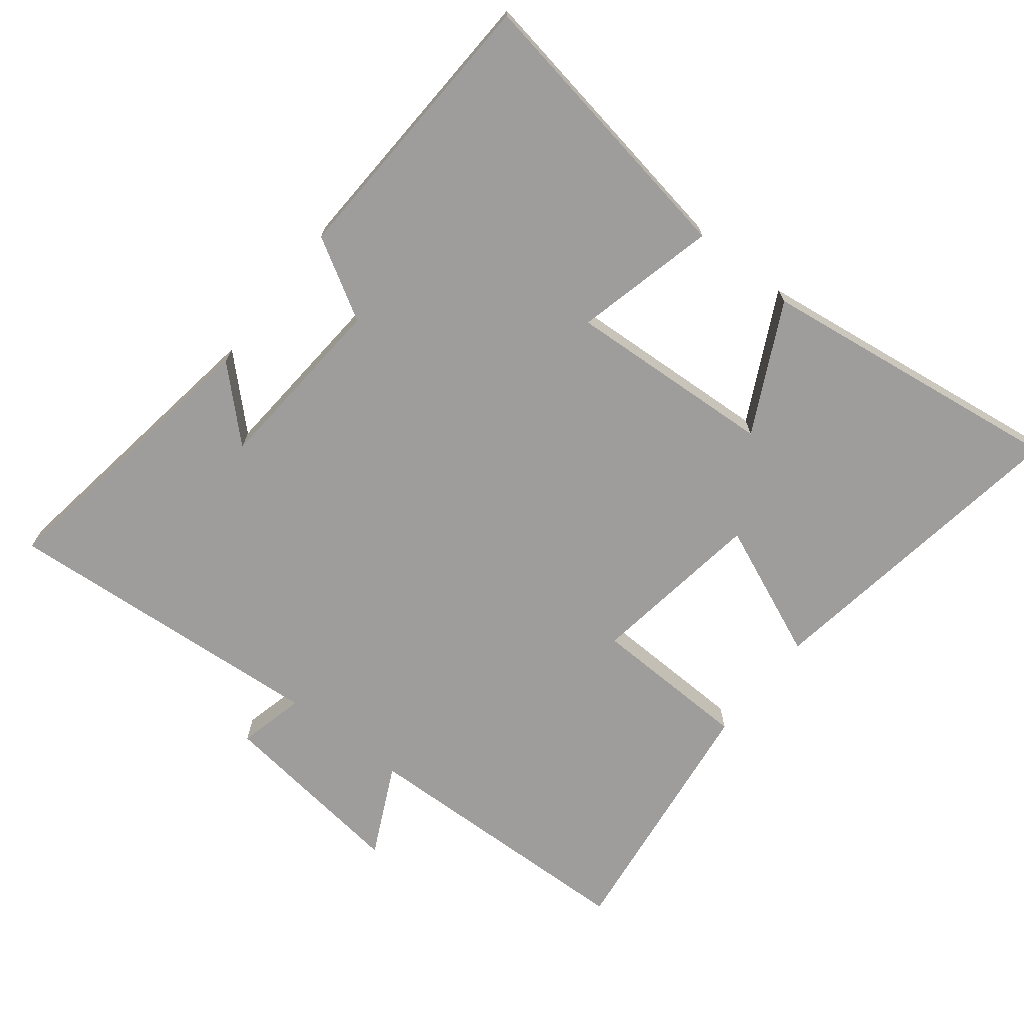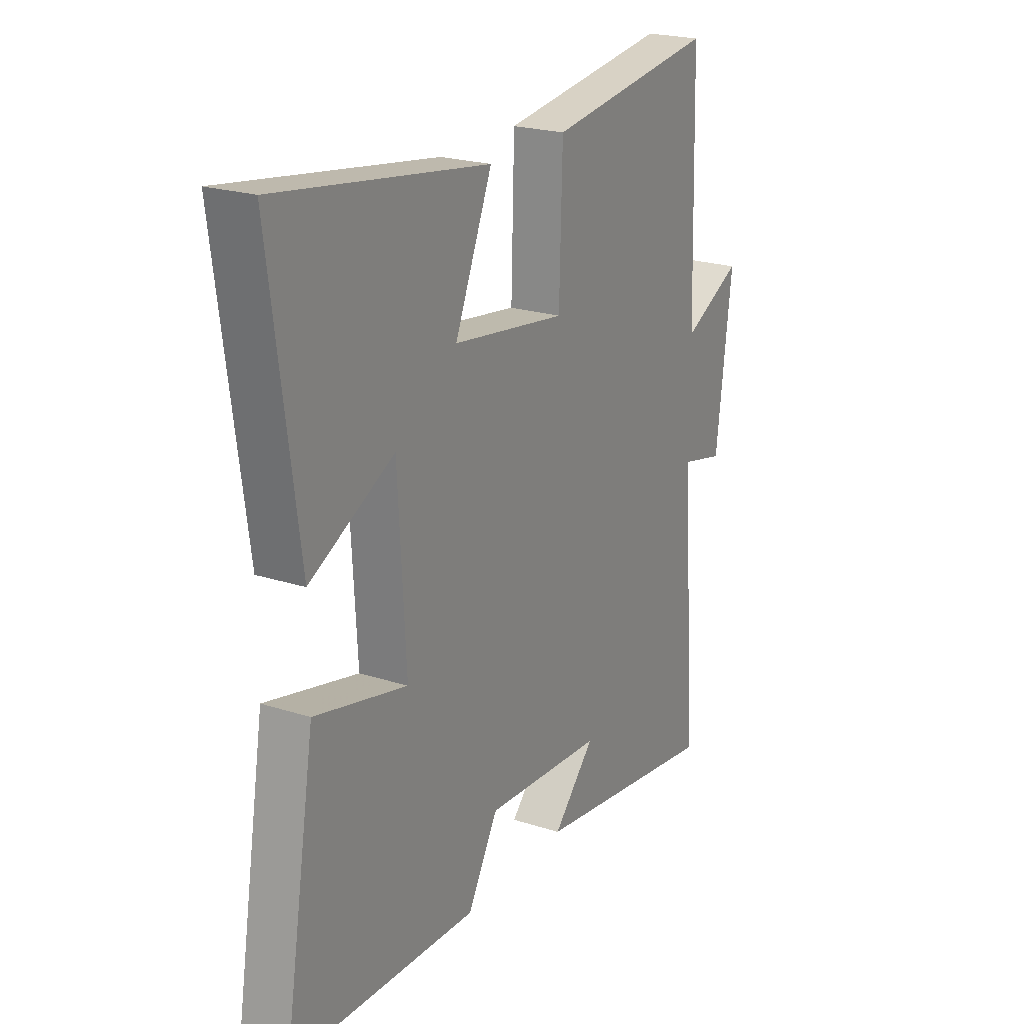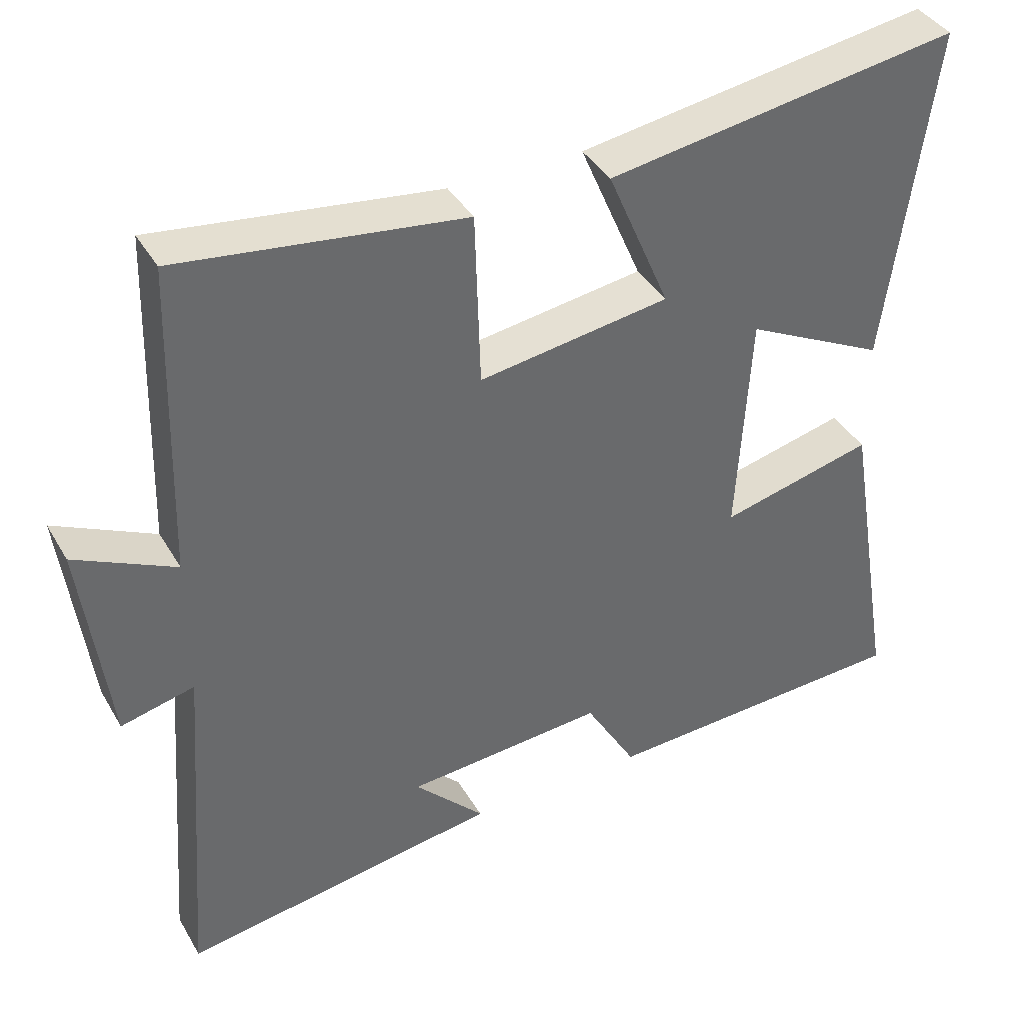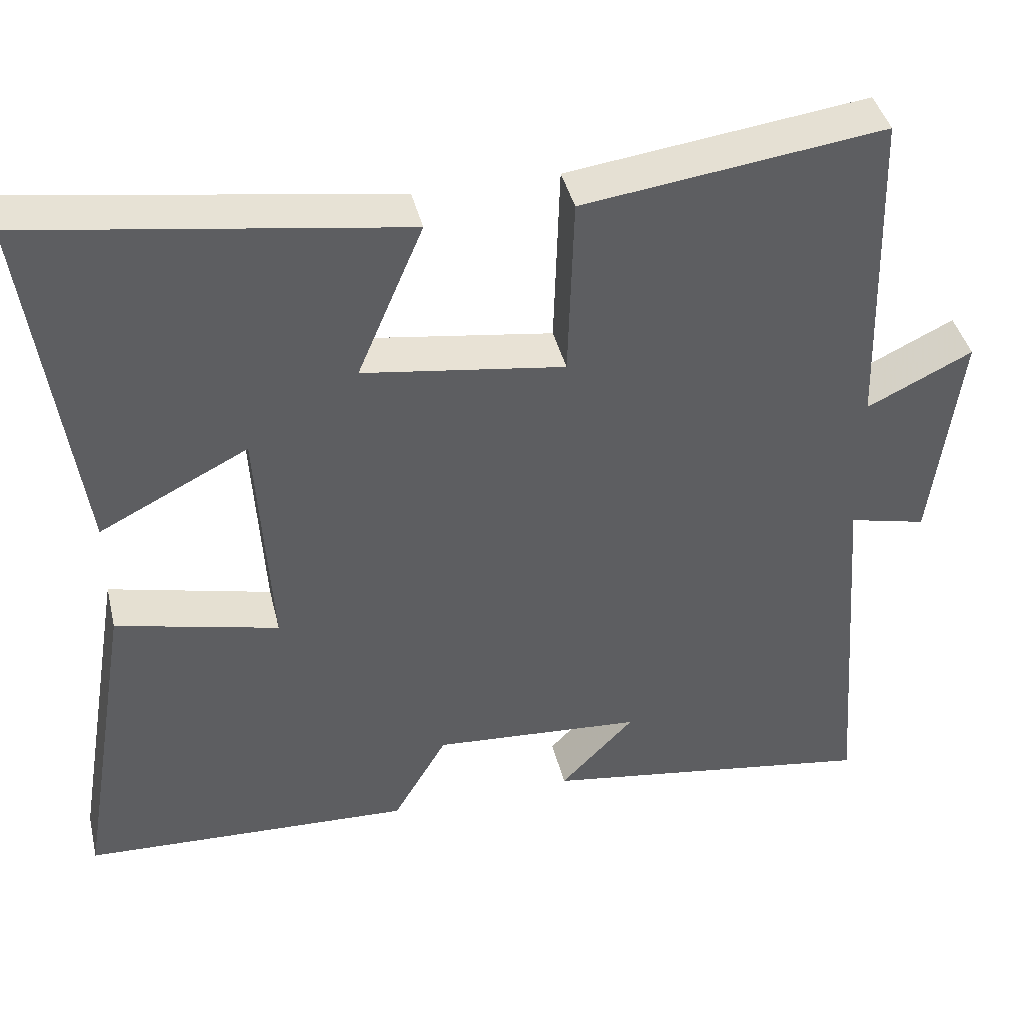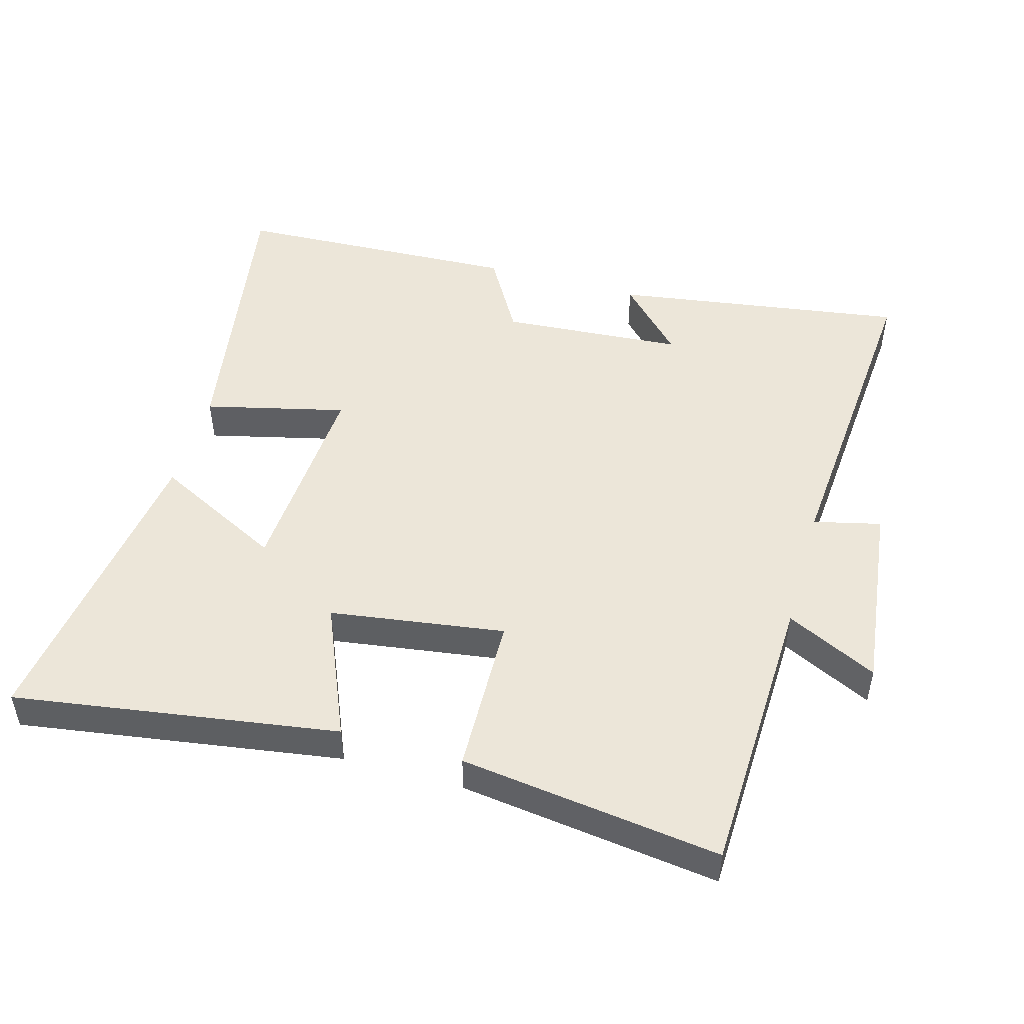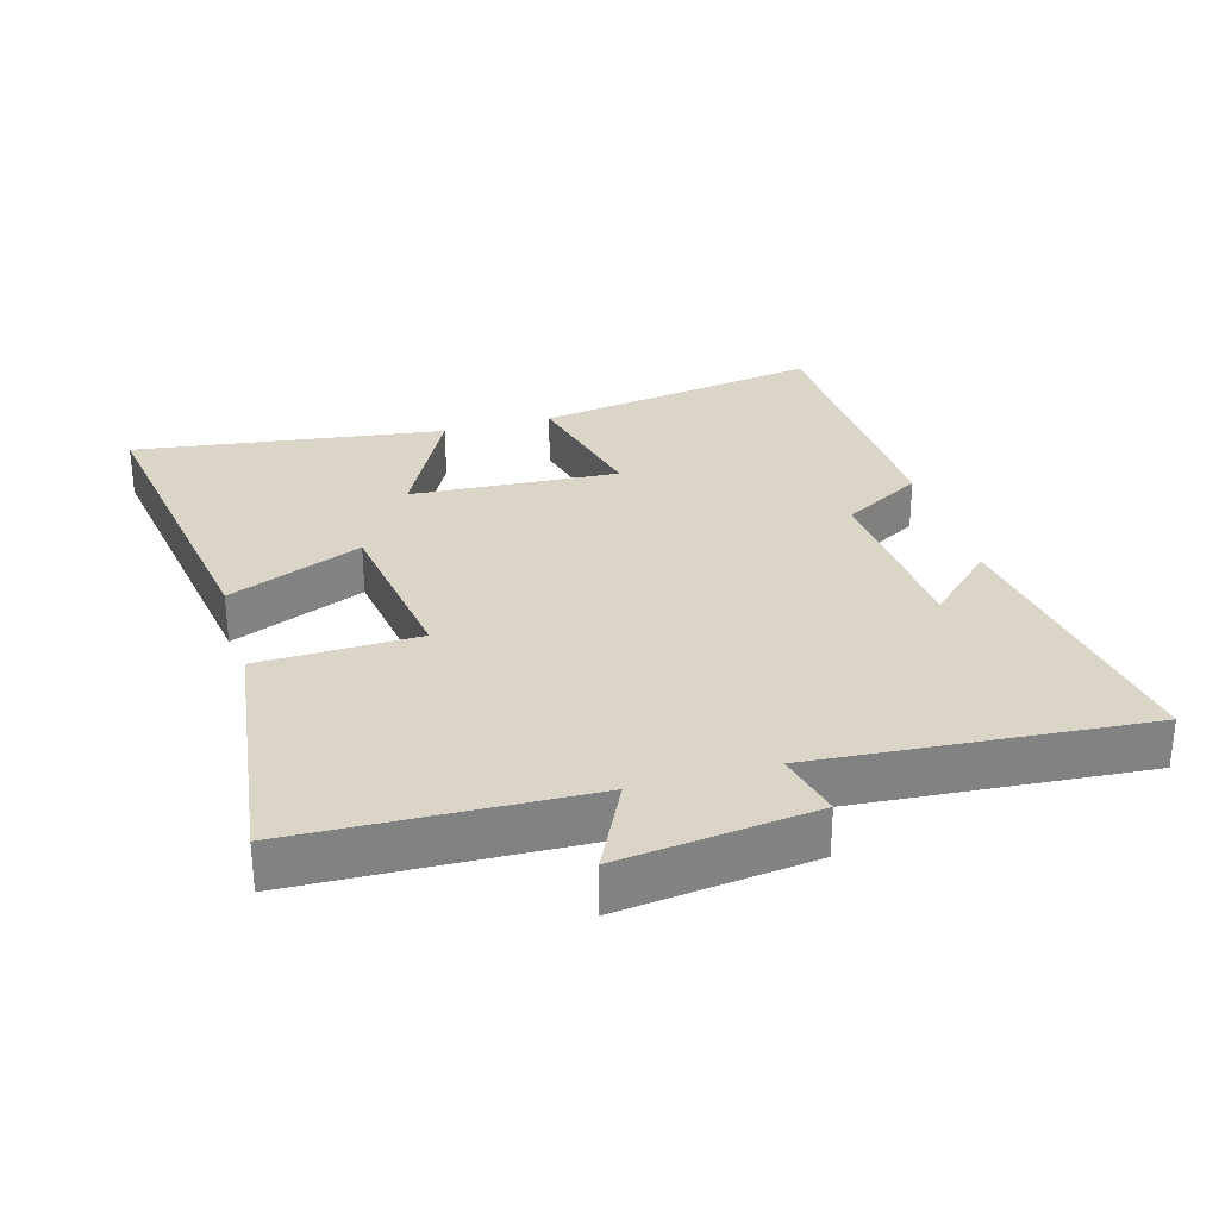
<metadata>
{"format":"obj","ext":"obj","renderer":"f3d","projection":"perspective","resolution":1024,"background":"white","views":[{"elev":-70.5,"azim":-128.2,"up":"+Y"},{"elev":22.3,"azim":-60.8,"up":"+Z"},{"elev":39.4,"azim":152.5,"up":"+Z"},{"elev":41.7,"azim":-13.4,"up":"+Z"},{"elev":49.3,"azim":15.9,"up":"+Y"},{"elev":29.6,"azim":74.2,"up":"+Y"}]}
</metadata>
<code>
v 0.537 0.07 -0.566
v 0.101 0.07 -0.5
v 0.197 0.07 -0.4
v -0.075 0.07 -0.38
v -0.145 0.07 -0.5
v -0.572 0.07 -0.481
v -0.5 0.07 -0.051
v -0.29 0.07 -0.102
v -0.308 0.07 0.208
v -0.5 0.07 0.111
v -0.563 0.07 0.574
v -0.082 0.07 0.5
v -0.167 0.07 0.3
v 0.093 0.07 0.262
v 0.1 0.07 0.5
v 0.487 0.07 0.55
v 0.5 0.07 0.121
v 0.636 0.07 0.187
v 0.6 0.07 -0.101
v 0.5 0.07 -0.077
v 0.537 0 -0.566
v 0.101 0 -0.5
v 0.197 0 -0.4
v -0.075 0 -0.38
v -0.145 0 -0.5
v -0.572 0 -0.481
v -0.5 0 -0.051
v -0.29 0 -0.102
v -0.308 0 0.208
v -0.5 0 0.111
v -0.563 0 0.574
v -0.082 0 0.5
v -0.167 0 0.3
v 0.093 0 0.262
v 0.1 0 0.5
v 0.487 0 0.55
v 0.5 0 0.121
v 0.636 0 0.187
v 0.6 0 -0.101
v 0.5 0 -0.077
f 17 18 19 20
f 16 17 20
f 15 16 20
f 14 15 20
f 13 14 20 1
f 11 12 13
f 10 11 13
f 9 10 13
f 8 9 13 1
f 6 7 8
f 5 6 8
f 4 5 8
f 3 4 8
f 3 8 1
f 1 2 3
f 40 39 38 37
f 40 37 36
f 40 36 35
f 40 35 34
f 21 40 34 33
f 33 32 31
f 33 31 30
f 33 30 29
f 21 33 29 28
f 28 27 26
f 28 26 25
f 28 25 24
f 28 24 23
f 21 28 23
f 23 22 21
f 1 21 22 2
f 2 22 23 3
f 3 23 24 4
f 4 24 25 5
f 5 25 26 6
f 6 26 27 7
f 7 27 28 8
f 8 28 29 9
f 9 29 30 10
f 10 30 31 11
f 11 31 32 12
f 12 32 33 13
f 13 33 34 14
f 14 34 35 15
f 15 35 36 16
f 16 36 37 17
f 17 37 38 18
f 18 38 39 19
f 19 39 40 20
f 20 40 21 1

</code>
